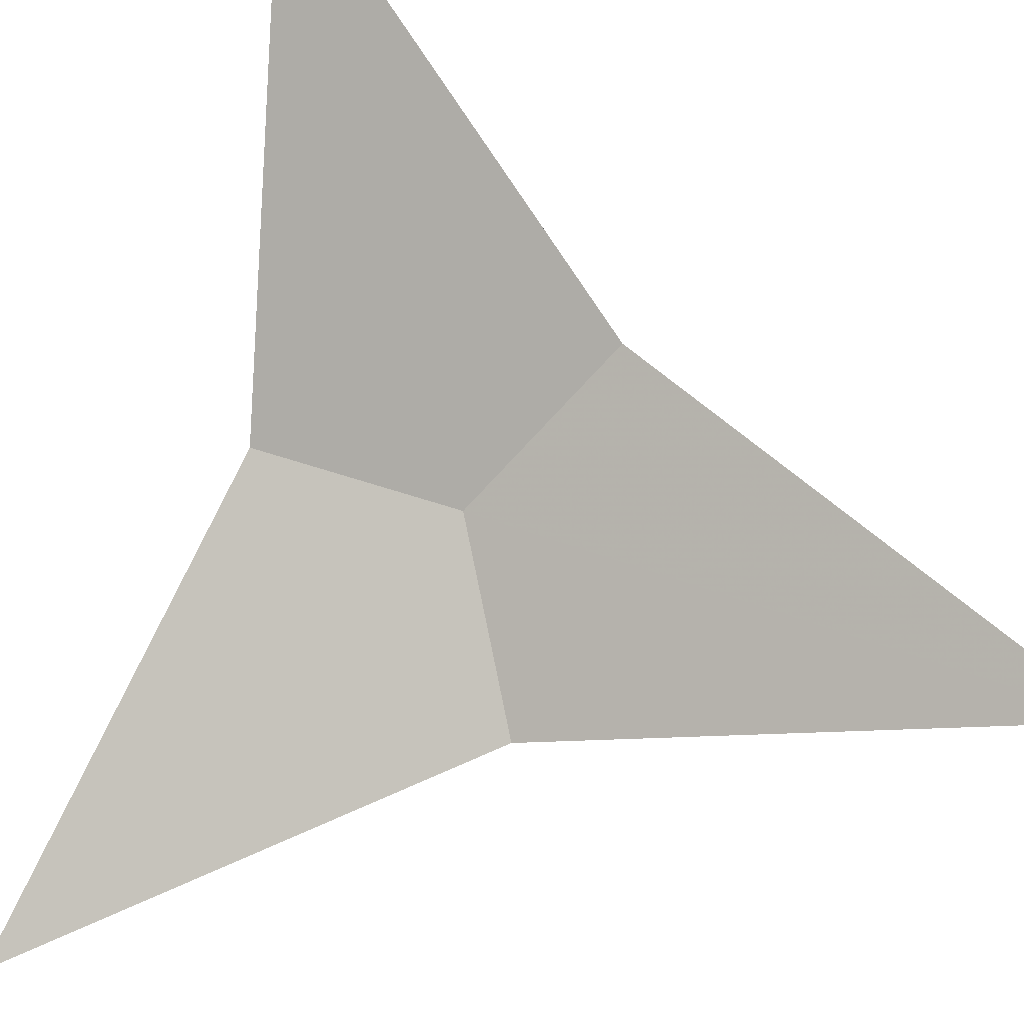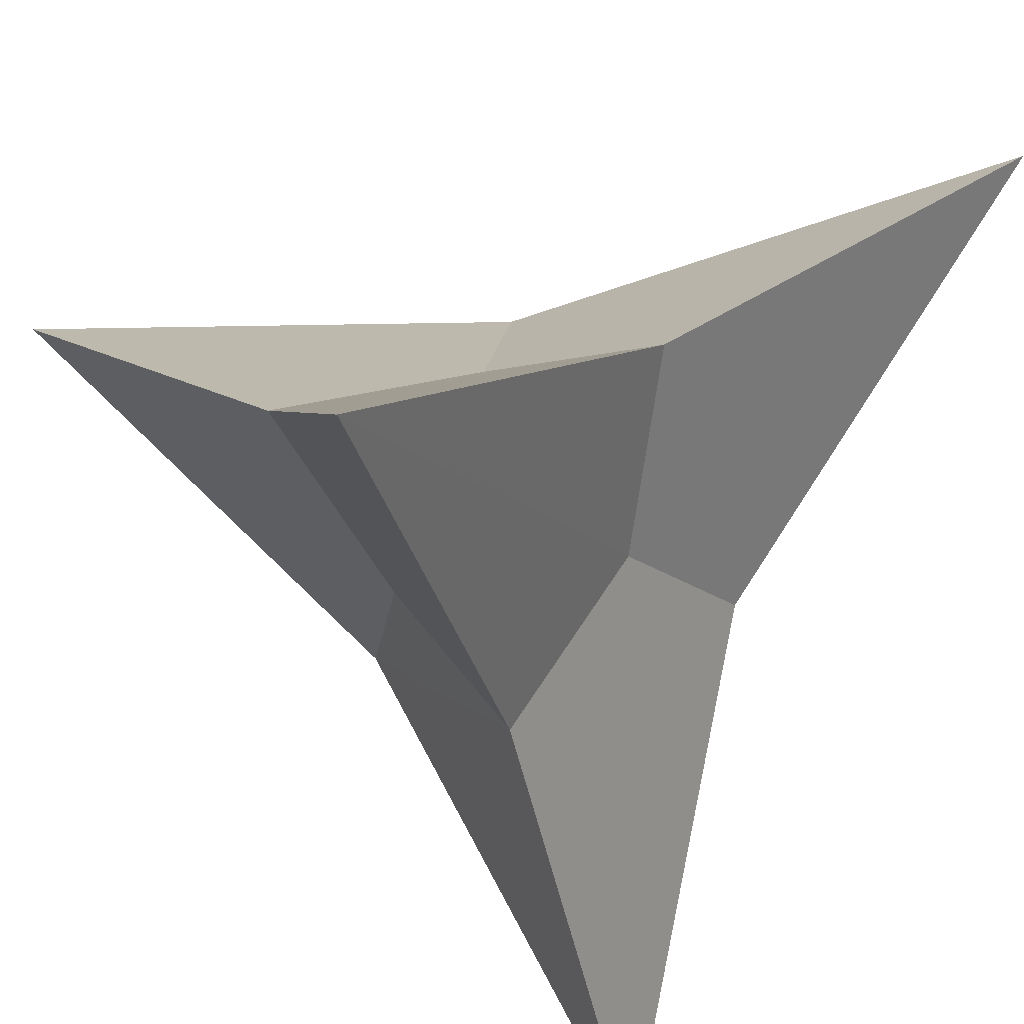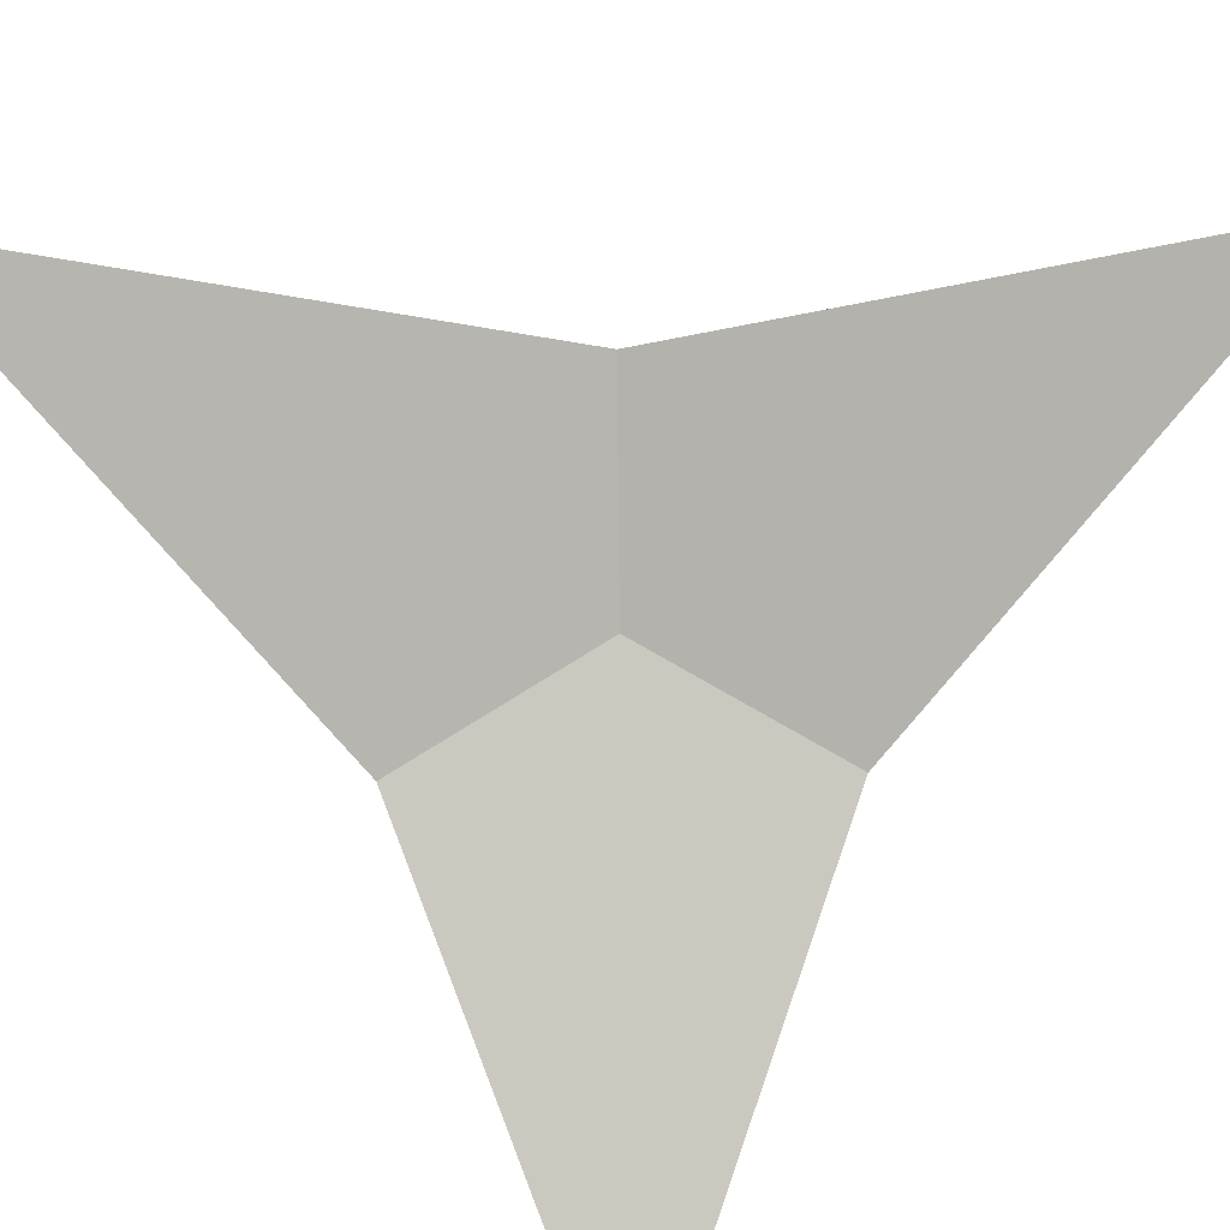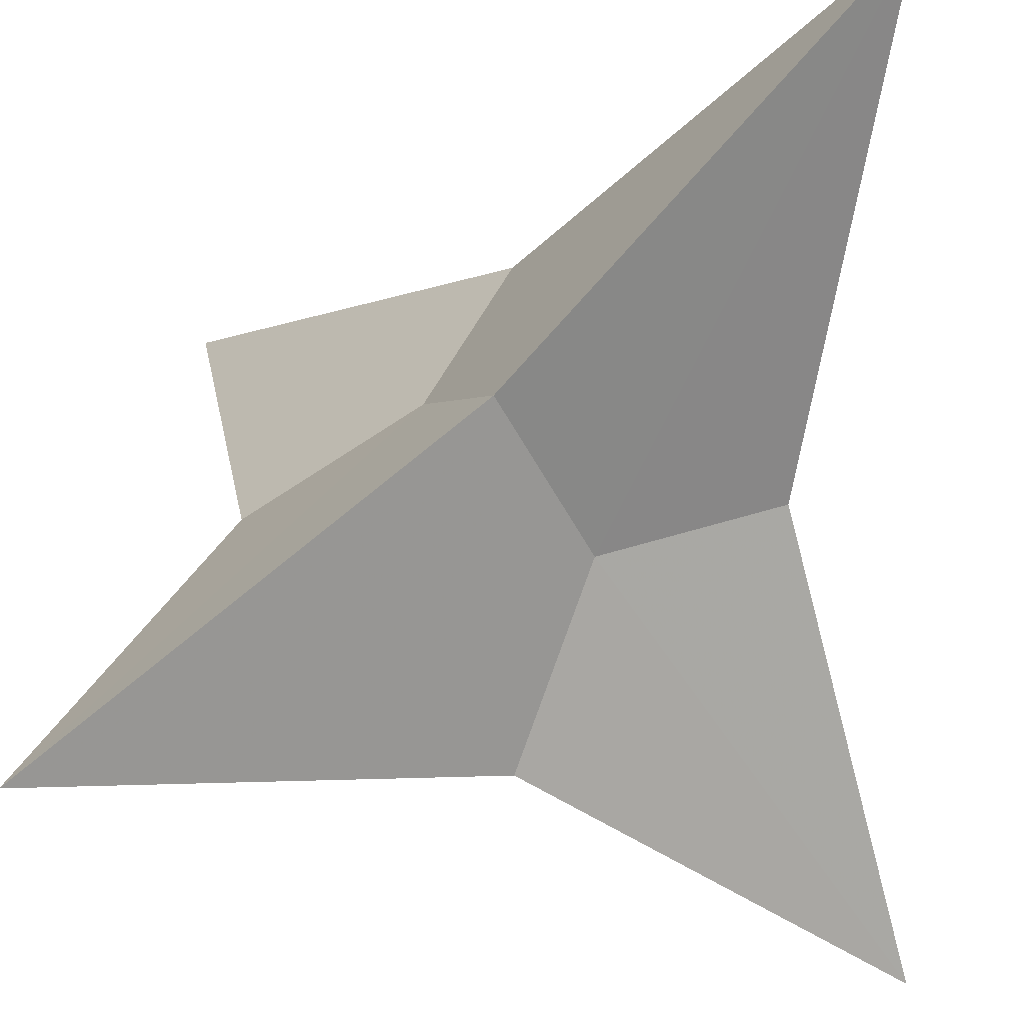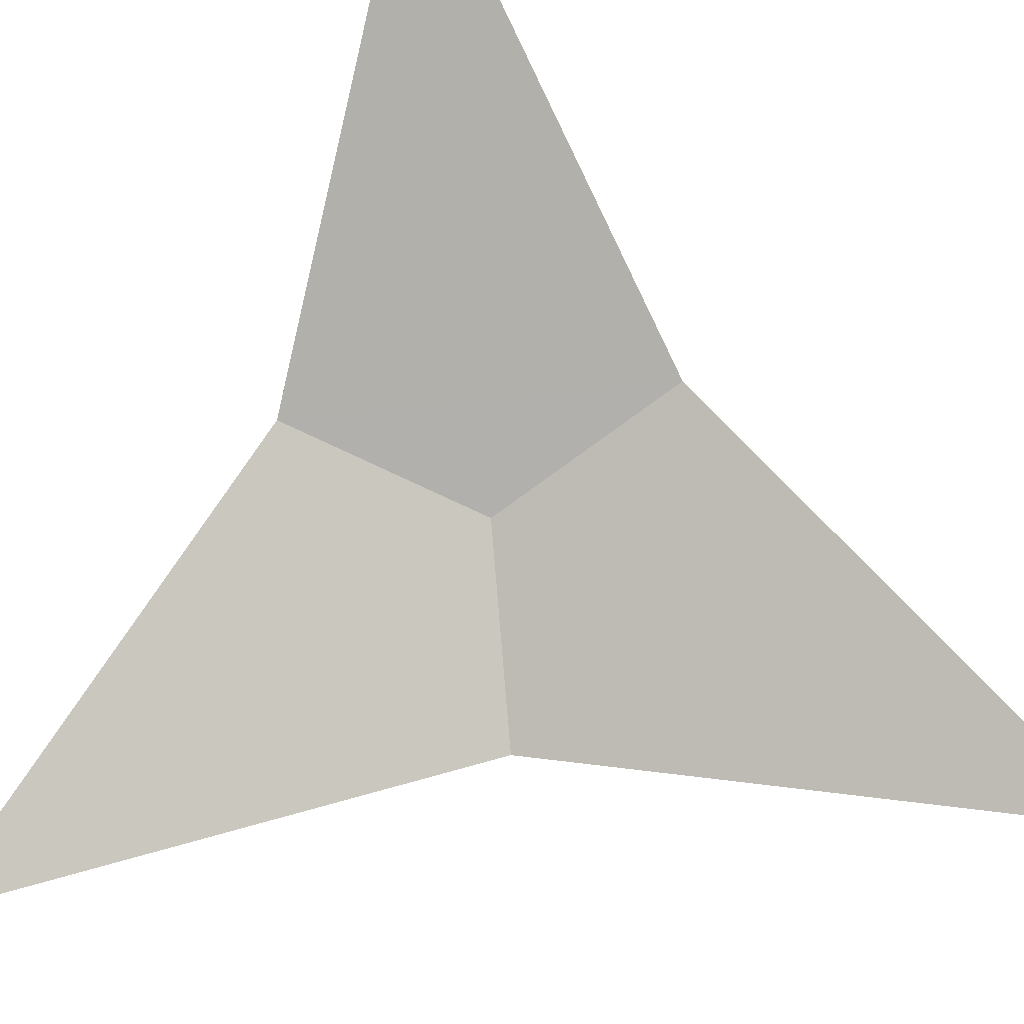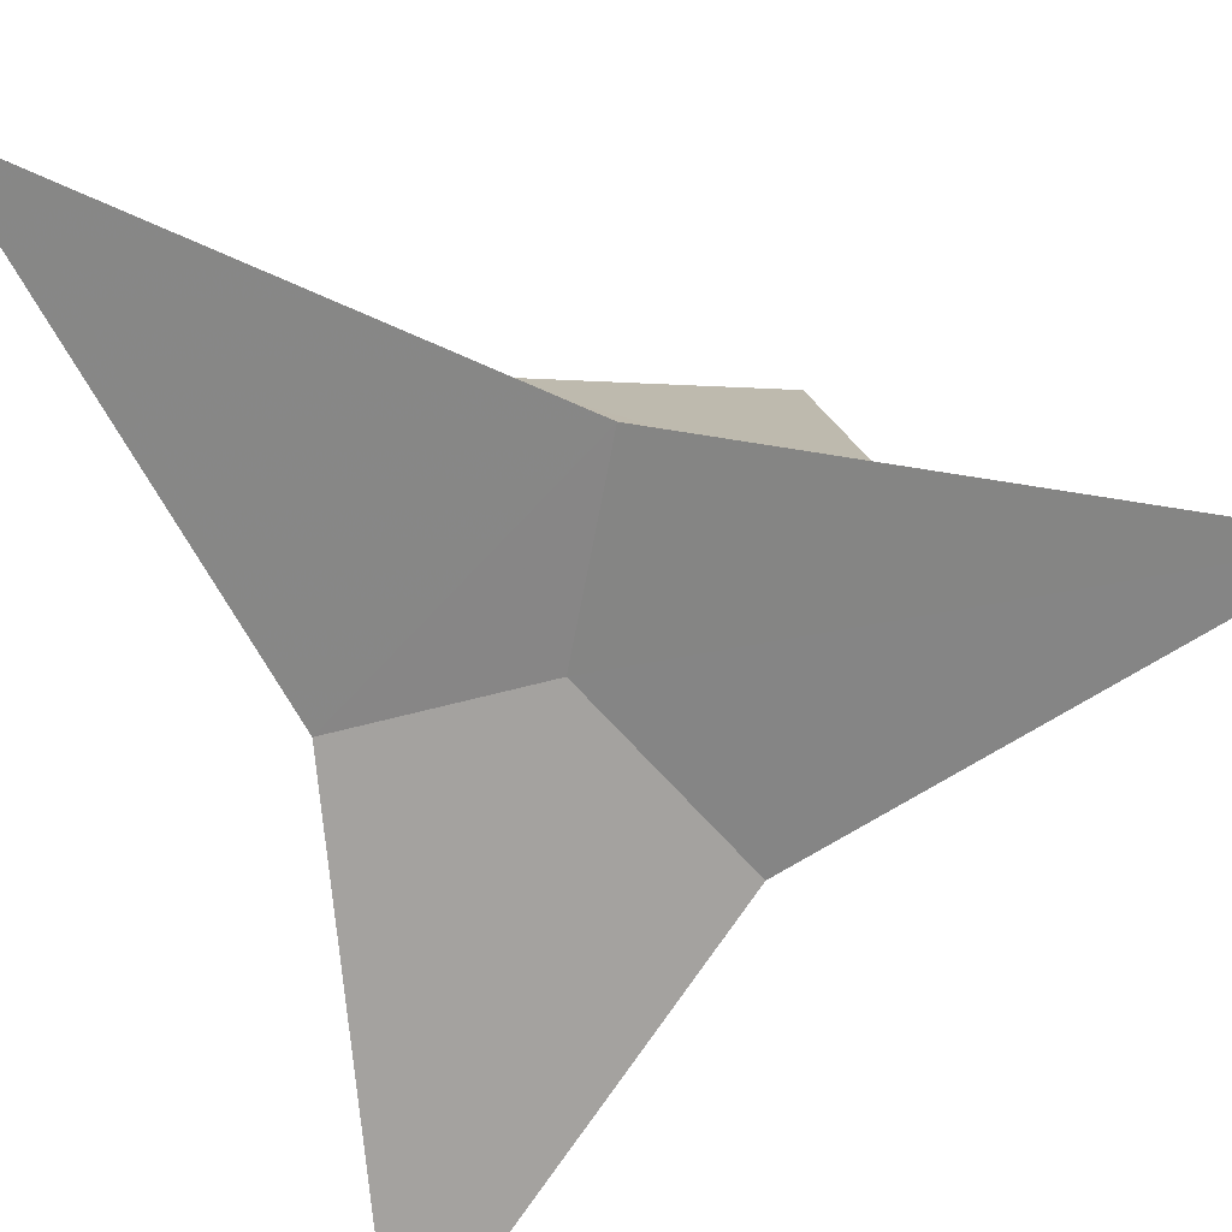
<metadata>
{"format":"obj","ext":"obj","renderer":"f3d","projection":"perspective","resolution":1024,"background":"white","views":[{"elev":-38.3,"azim":158.2,"up":"+Z"},{"elev":-42.1,"azim":58.5,"up":"+Z"},{"elev":40.8,"azim":133.3,"up":"+Y"},{"elev":-22.5,"azim":-86.1,"up":"+Z"},{"elev":-33.6,"azim":144.6,"up":"+Z"},{"elev":57.4,"azim":-115.0,"up":"+Z"}]}
</metadata>
<code>
v -3.684 3.653 -3.686
v -3.665 -3.674 3.687
v 3.689 -3.674 -3.667
v 3.667 3.698 3.665
v -0.006402 0.006124 2.551
v 0.008045 -2.548 0.006025
v 0.7766 -0.7653 0.7746
v 2.546 0.006124 -0.001351
v 0.7713 0.7734 -0.7722
v -0.000294 -0.007783 -2.548
v -0.00767 2.546 -0.00969
v -0.7702 0.7734 0.7693
v -2.553 -0.007783 0.004757
v -0.7712 -0.779 -0.7732
f 2 6 7 5
f 8 7 6 3
f 4 5 7 8
f 3 10 9 8
f 8 9 11 4
f 9 10 1 11
f 1 13 12 11
f 11 12 5 4
f 12 13 2 5
f 3 6 14 10
f 10 14 13 1
f 14 6 2 13

</code>
